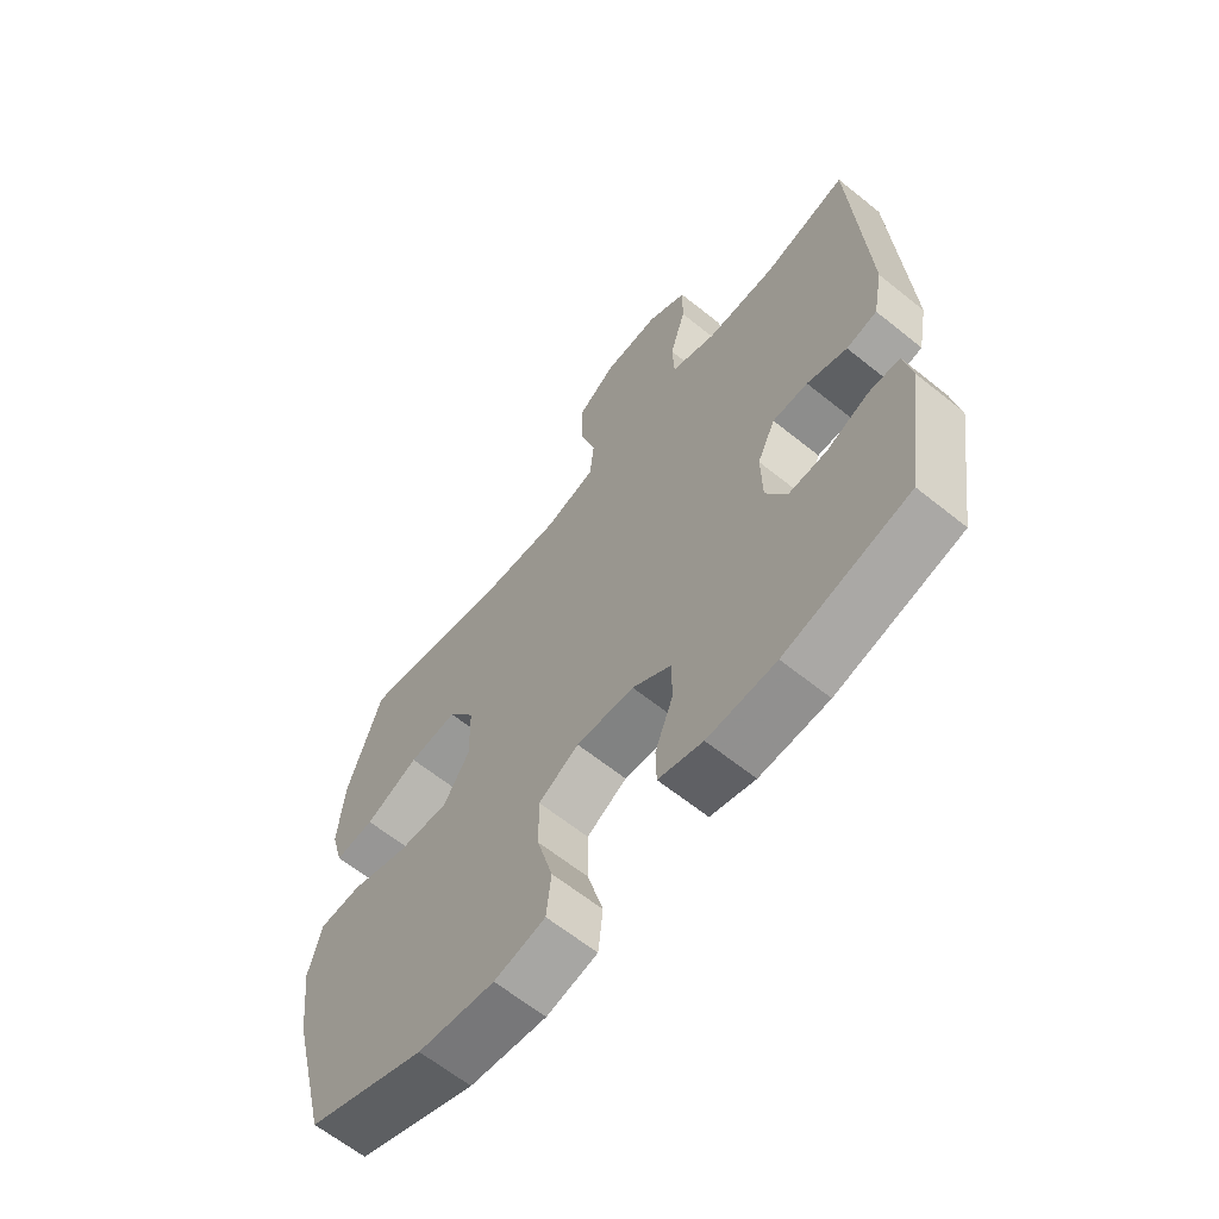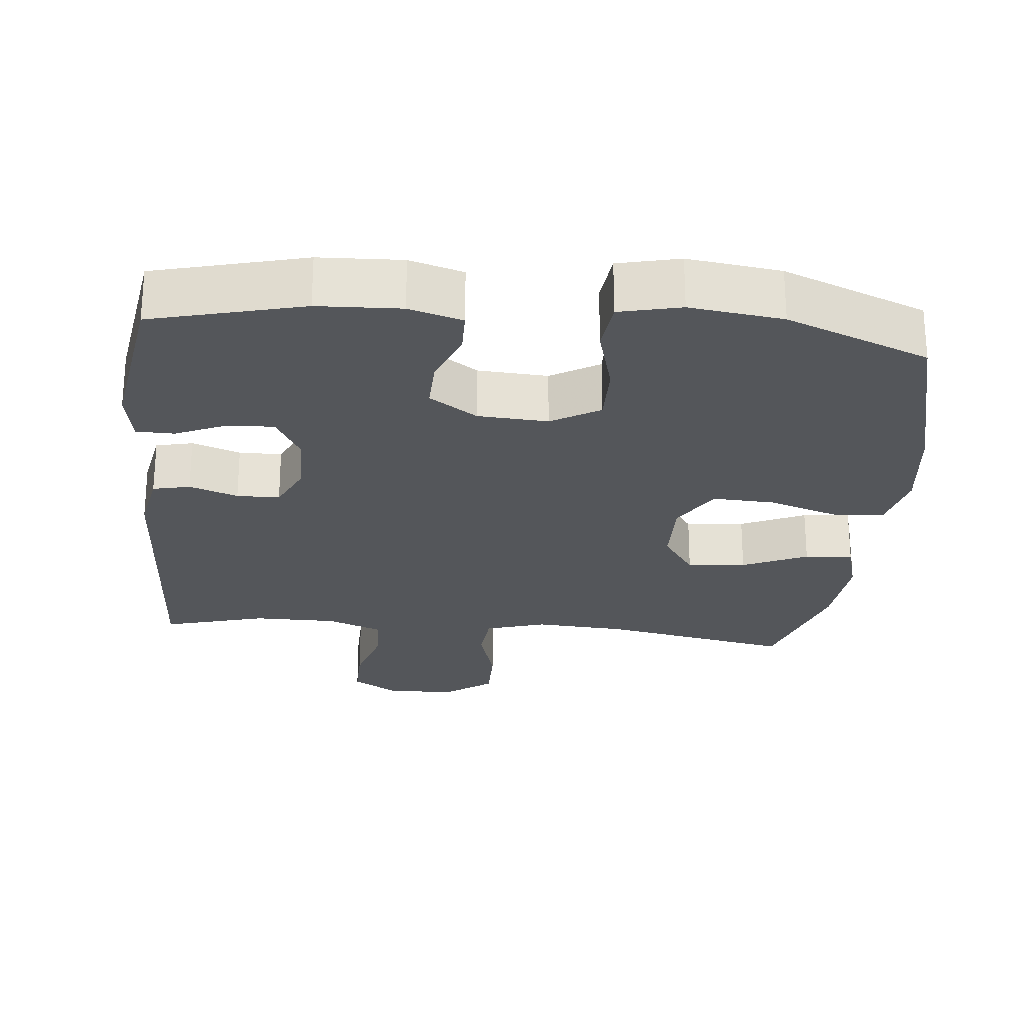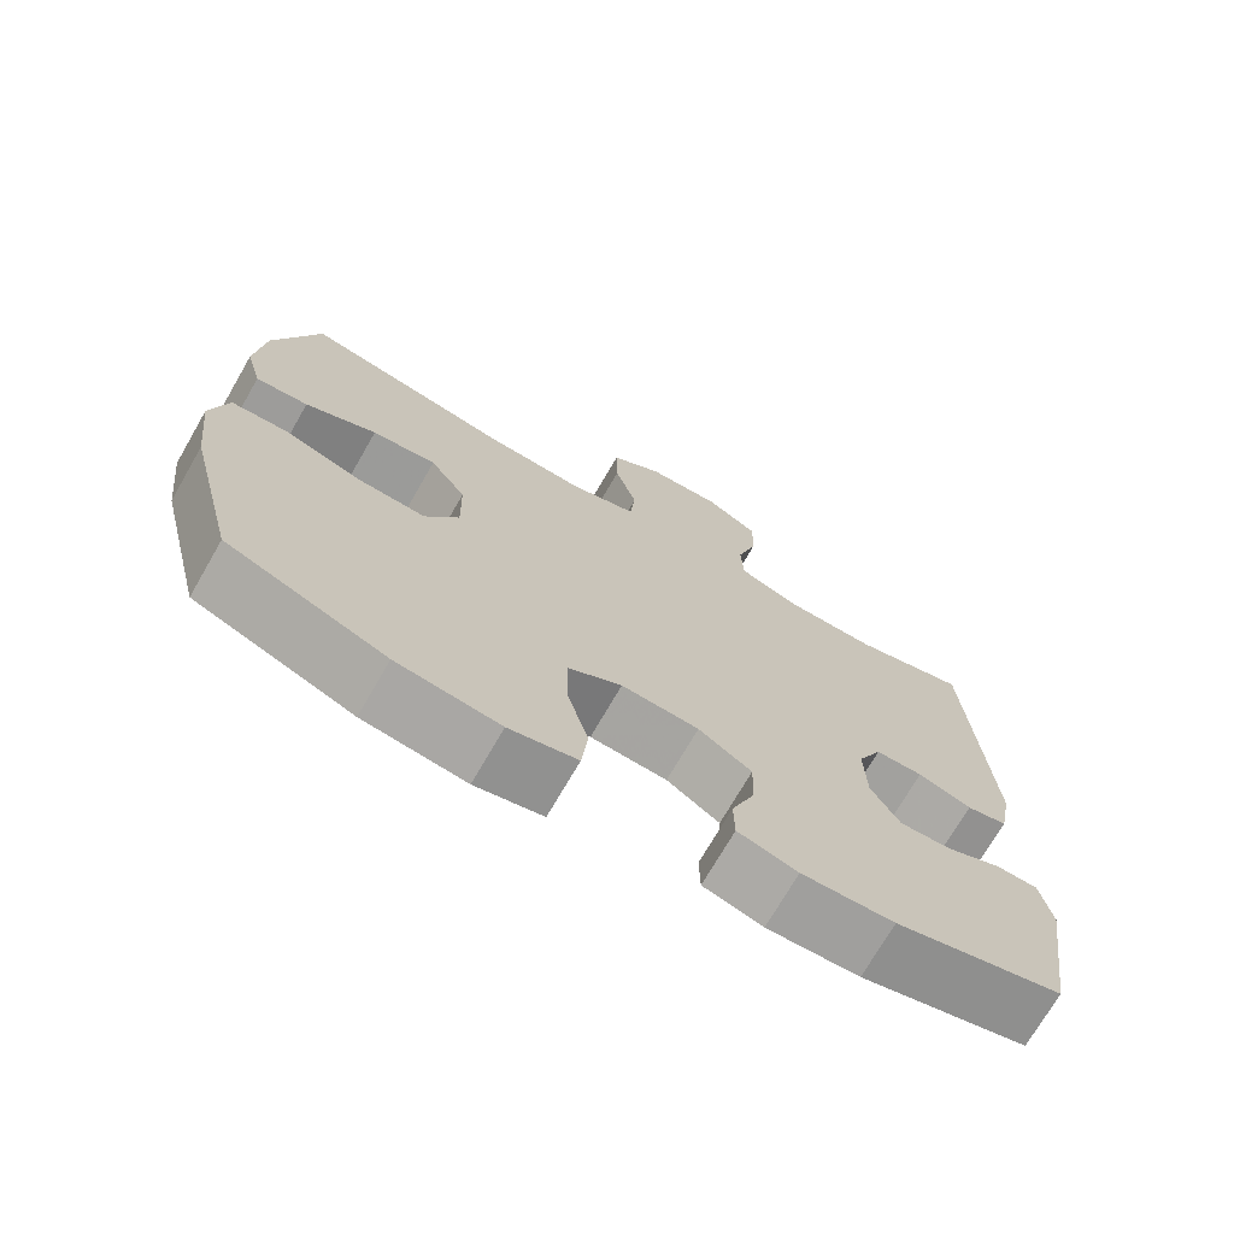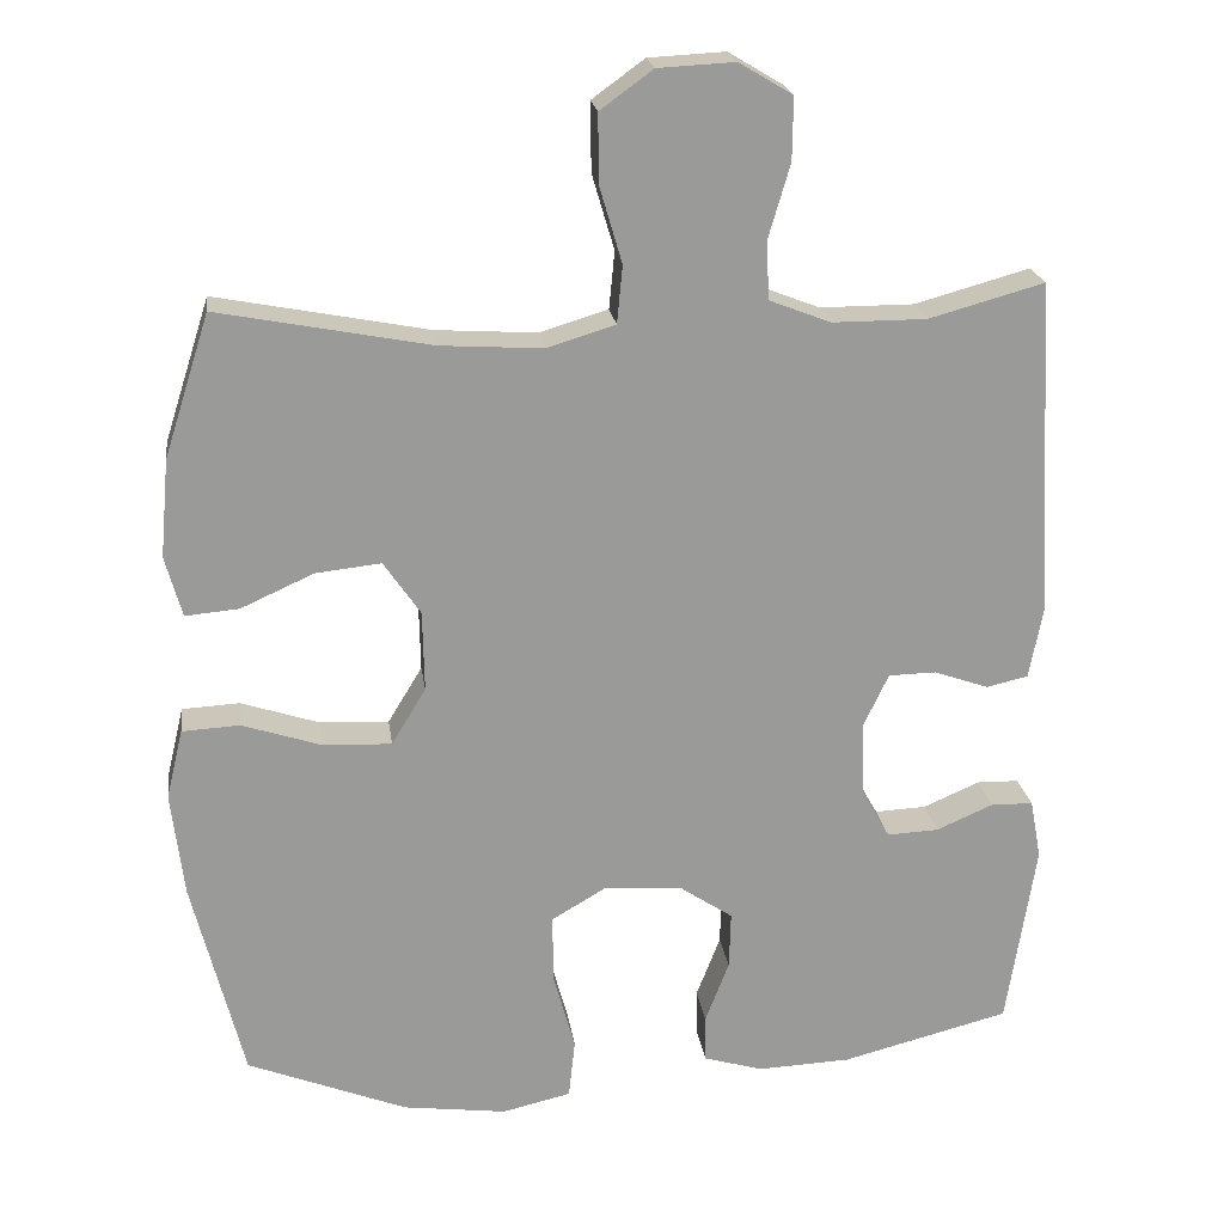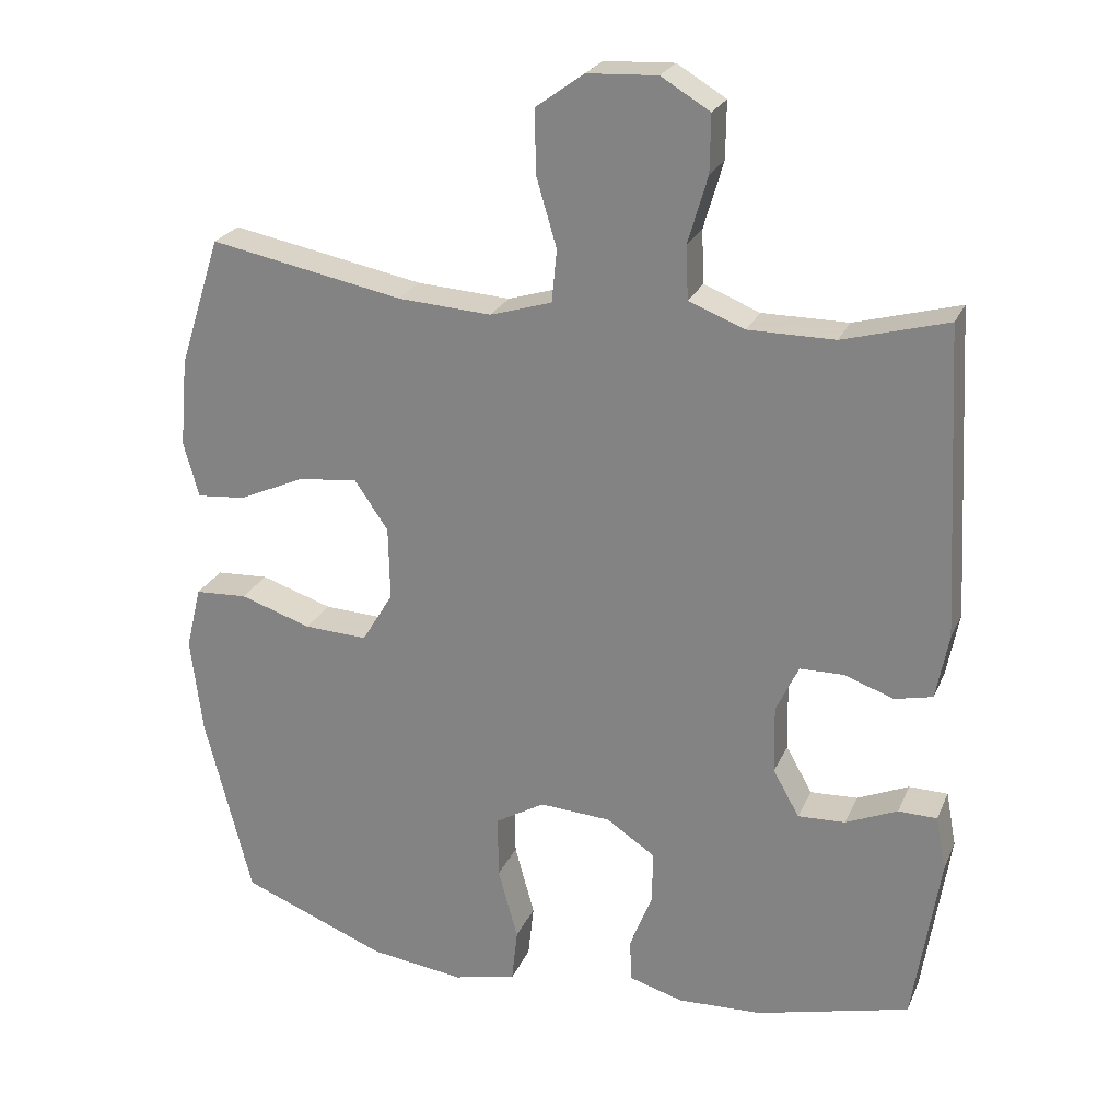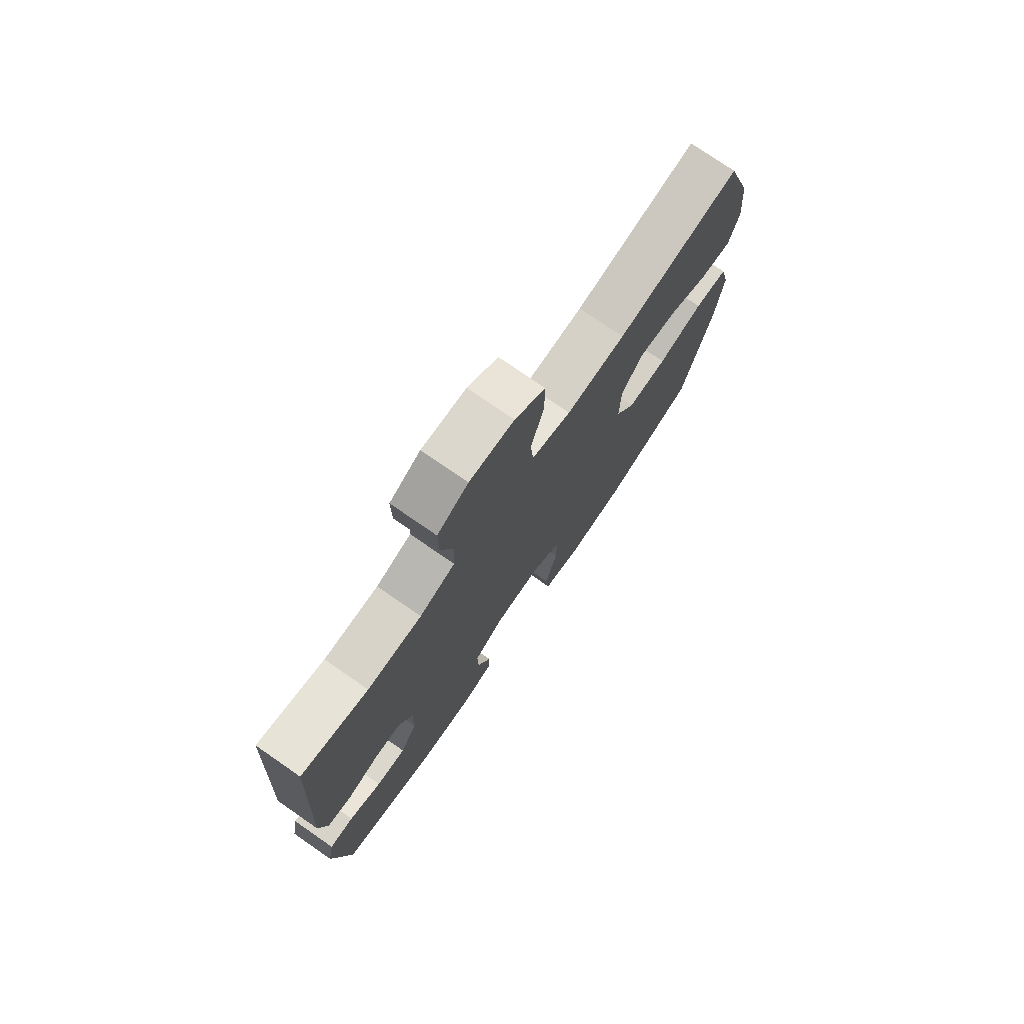
<metadata>
{"format":"obj","ext":"obj","renderer":"f3d","projection":"perspective","resolution":1024,"background":"white","views":[{"elev":-63.6,"azim":50.9,"up":"+Z"},{"elev":-25.2,"azim":174.4,"up":"+Y"},{"elev":-72.3,"azim":-30.0,"up":"+Z"},{"elev":21.2,"azim":-7.7,"up":"+Z"},{"elev":24.3,"azim":19.4,"up":"+Z"},{"elev":75.9,"azim":124.7,"up":"+Z"}]}
</metadata>
<code>
v 0.5 0.07 -0.5
v 0.289 0.07 -0.554
v 0.173 0.07 -0.559
v 0.098 0.07 -0.537
v 0.097 0.07 -0.478
v 0.127 0.07 -0.4
v 0.129 0.07 -0.328
v 0.062 0.07 -0.283
v -0.036 0.07 -0.277
v -0.104 0.07 -0.317
v -0.103 0.07 -0.403
v -0.076 0.07 -0.502
v -0.084 0.07 -0.576
v -0.17 0.07 -0.596
v -0.3 0.07 -0.579
v -0.5 0.07 -0.5
v -0.564 0.07 -0.247
v -0.58 0.07 -0.114
v -0.559 0.07 -0.027
v -0.487 0.07 -0.023
v -0.389 0.07 -0.055
v -0.302 0.07 -0.059
v -0.259 0.07 0.012
v -0.261 0.07 0.113
v -0.307 0.07 0.18
v -0.389 0.07 0.171
v -0.48 0.07 0.13
v -0.547 0.07 0.124
v -0.568 0.07 0.2
v -0.557 0.07 0.322
v -0.5 0.07 0.5
v -0.234 0.07 0.449
v -0.106 0.07 0.441
v -0.021 0.07 0.467
v -0.014 0.07 0.539
v -0.042 0.07 0.634
v -0.043 0.07 0.72
v 0.023 0.07 0.768
v 0.119 0.07 0.773
v 0.186 0.07 0.733
v 0.185 0.07 0.655
v 0.158 0.07 0.563
v 0.161 0.07 0.49
v 0.238 0.07 0.46
v 0.356 0.07 0.46
v 0.5 0.07 0.5
v 0.523 0.07 0.076
v 0.506 0.07 -0.013
v 0.454 0.07 -0.025
v 0.386 0.07 -0.001
v 0.326 0.07 -0.002
v 0.295 0.07 -0.068
v 0.297 0.07 -0.161
v 0.333 0.07 -0.225
v 0.398 0.07 -0.222
v 0.469 0.07 -0.191
v 0.522 0.07 -0.192
v 0.536 0.07 -0.267
v 0.5 0 -0.5
v 0.289 0 -0.554
v 0.173 0 -0.559
v 0.098 0 -0.537
v 0.097 0 -0.478
v 0.127 0 -0.4
v 0.129 0 -0.328
v 0.062 0 -0.283
v -0.036 0 -0.277
v -0.104 0 -0.317
v -0.103 0 -0.403
v -0.076 0 -0.502
v -0.084 0 -0.576
v -0.17 0 -0.596
v -0.3 0 -0.579
v -0.5 0 -0.5
v -0.564 0 -0.247
v -0.58 0 -0.114
v -0.559 0 -0.027
v -0.487 0 -0.023
v -0.389 0 -0.055
v -0.302 0 -0.059
v -0.259 0 0.012
v -0.261 0 0.113
v -0.307 0 0.18
v -0.389 0 0.171
v -0.48 0 0.13
v -0.547 0 0.124
v -0.568 0 0.2
v -0.557 0 0.322
v -0.5 0 0.5
v -0.234 0 0.449
v -0.106 0 0.441
v -0.021 0 0.467
v -0.014 0 0.539
v -0.042 0 0.634
v -0.043 0 0.72
v 0.023 0 0.768
v 0.119 0 0.773
v 0.186 0 0.733
v 0.185 0 0.655
v 0.158 0 0.563
v 0.161 0 0.49
v 0.238 0 0.46
v 0.356 0 0.46
v 0.5 0 0.5
v 0.523 0 0.076
v 0.506 0 -0.013
v 0.454 0 -0.025
v 0.386 0 -0.001
v 0.326 0 -0.002
v 0.295 0 -0.068
v 0.297 0 -0.161
v 0.333 0 -0.225
v 0.398 0 -0.222
v 0.469 0 -0.191
v 0.522 0 -0.192
v 0.536 0 -0.267
f 55 56 57 58
f 54 55 58 1
f 47 48 49 50
f 45 46 47 50
f 44 45 50 51
f 43 44 51 52
f 39 40 41 42
f 39 42 43
f 38 39 43
f 35 36 37 38
f 34 35 38 43
f 33 34 43 52
f 29 30 31 32
f 26 27 28 29
f 25 26 29 32
f 24 25 32 33
f 18 19 20 21
f 18 21 22
f 17 18 22
f 16 17 22
f 15 16 22 23
f 11 12 13 14
f 10 11 14 15
f 3 4 5 6
f 3 6 7
f 54 1 2 3
f 53 54 3 7
f 23 24 33 52
f 10 15 23
f 9 10 23 52
f 8 9 52 53
f 7 8 53
f 116 115 114 113
f 59 116 113 112
f 108 107 106 105
f 108 105 104 103
f 109 108 103 102
f 110 109 102 101
f 100 99 98 97
f 101 100 97
f 101 97 96
f 96 95 94 93
f 101 96 93 92
f 110 101 92 91
f 90 89 88 87
f 87 86 85 84
f 90 87 84 83
f 91 90 83 82
f 79 78 77 76
f 80 79 76
f 80 76 75
f 80 75 74
f 81 80 74 73
f 72 71 70 69
f 73 72 69 68
f 64 63 62 61
f 65 64 61
f 61 60 59 112
f 65 61 112 111
f 110 91 82 81
f 81 73 68
f 110 81 68 67
f 111 110 67 66
f 111 66 65
f 1 59 60 2
f 2 60 61 3
f 3 61 62 4
f 4 62 63 5
f 5 63 64 6
f 6 64 65 7
f 7 65 66 8
f 8 66 67 9
f 9 67 68 10
f 10 68 69 11
f 11 69 70 12
f 12 70 71 13
f 13 71 72 14
f 14 72 73 15
f 15 73 74 16
f 16 74 75 17
f 17 75 76 18
f 18 76 77 19
f 19 77 78 20
f 20 78 79 21
f 21 79 80 22
f 22 80 81 23
f 23 81 82 24
f 24 82 83 25
f 25 83 84 26
f 26 84 85 27
f 27 85 86 28
f 28 86 87 29
f 29 87 88 30
f 30 88 89 31
f 31 89 90 32
f 32 90 91 33
f 33 91 92 34
f 34 92 93 35
f 35 93 94 36
f 36 94 95 37
f 37 95 96 38
f 38 96 97 39
f 39 97 98 40
f 40 98 99 41
f 41 99 100 42
f 42 100 101 43
f 43 101 102 44
f 44 102 103 45
f 45 103 104 46
f 46 104 105 47
f 47 105 106 48
f 48 106 107 49
f 49 107 108 50
f 50 108 109 51
f 51 109 110 52
f 52 110 111 53
f 53 111 112 54
f 54 112 113 55
f 55 113 114 56
f 56 114 115 57
f 57 115 116 58
f 58 116 59 1

</code>
